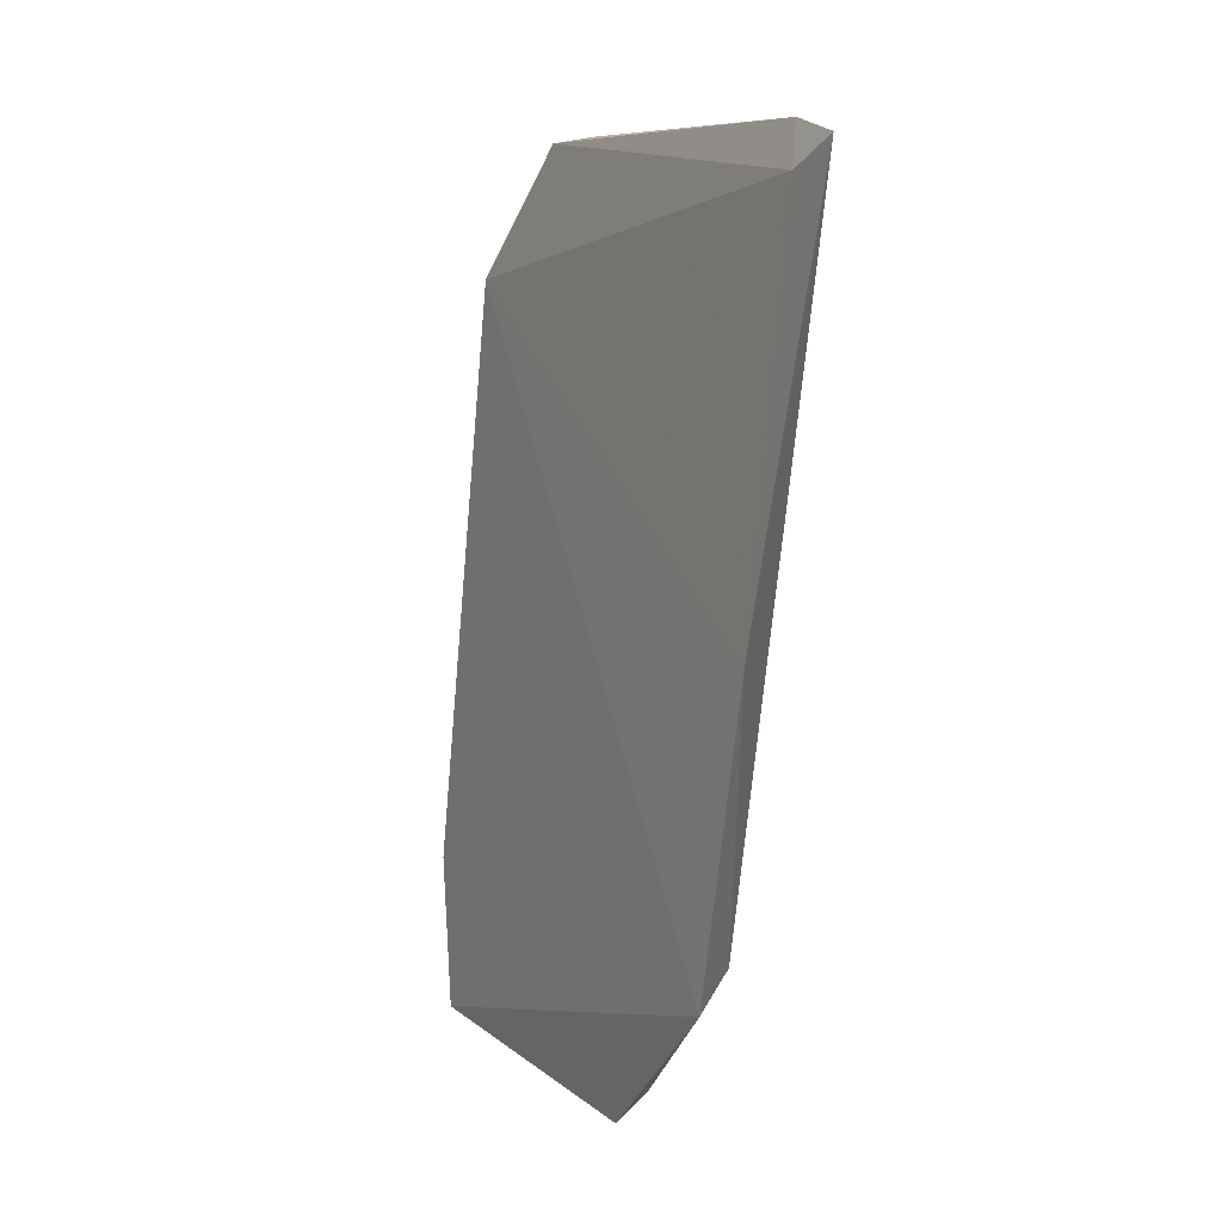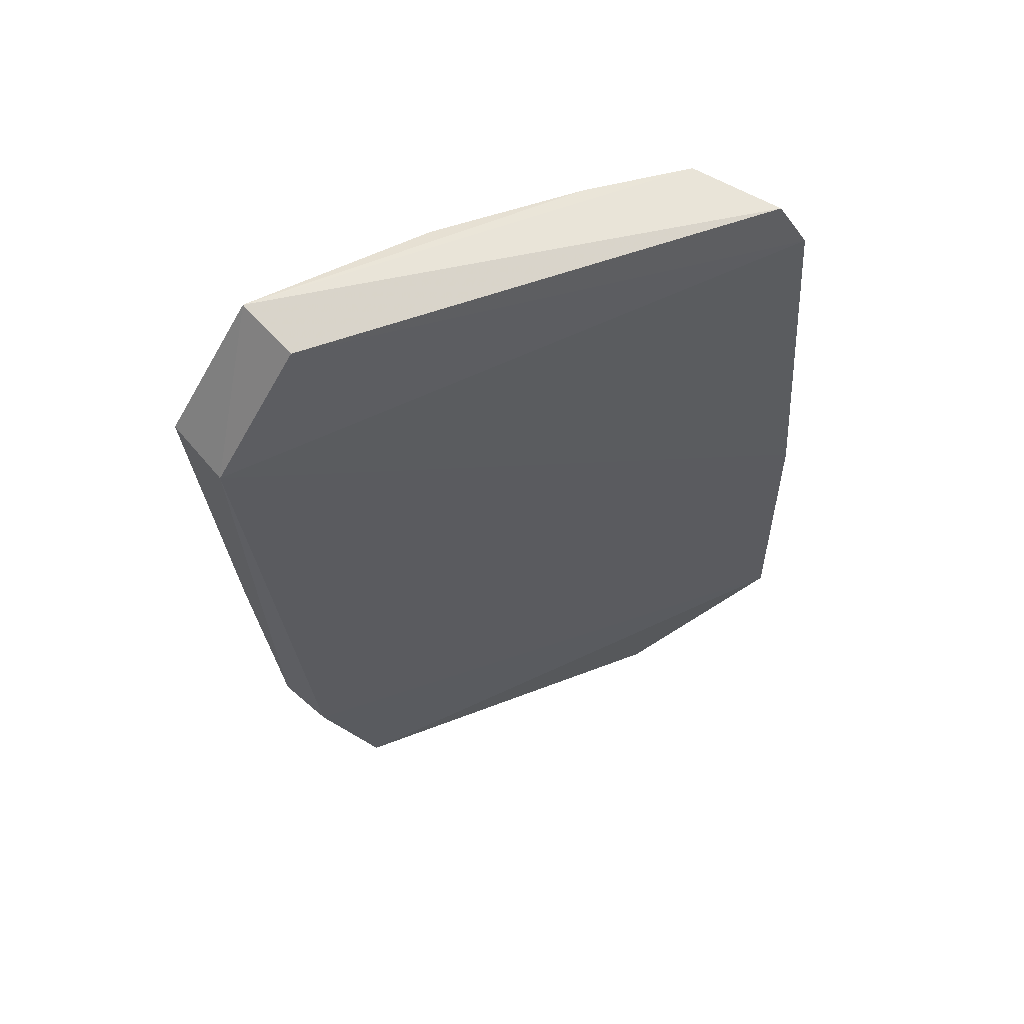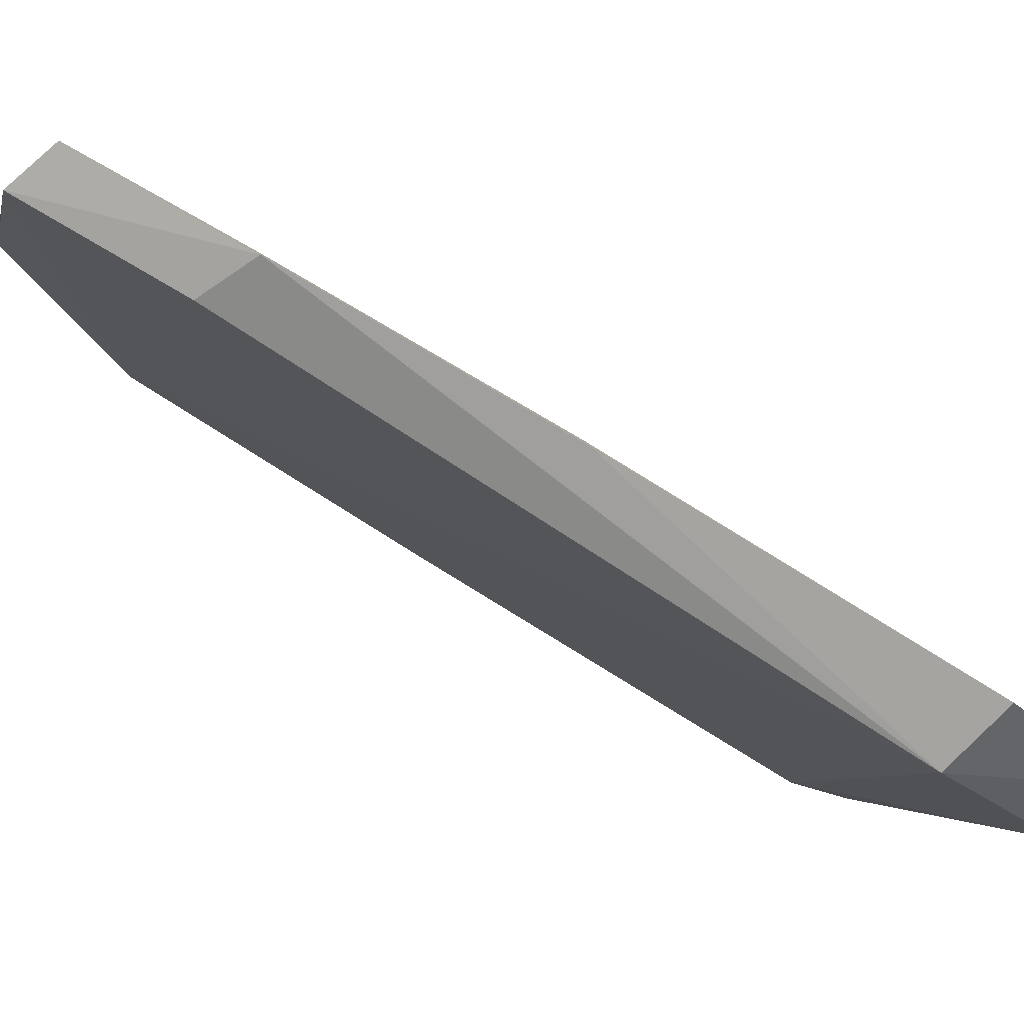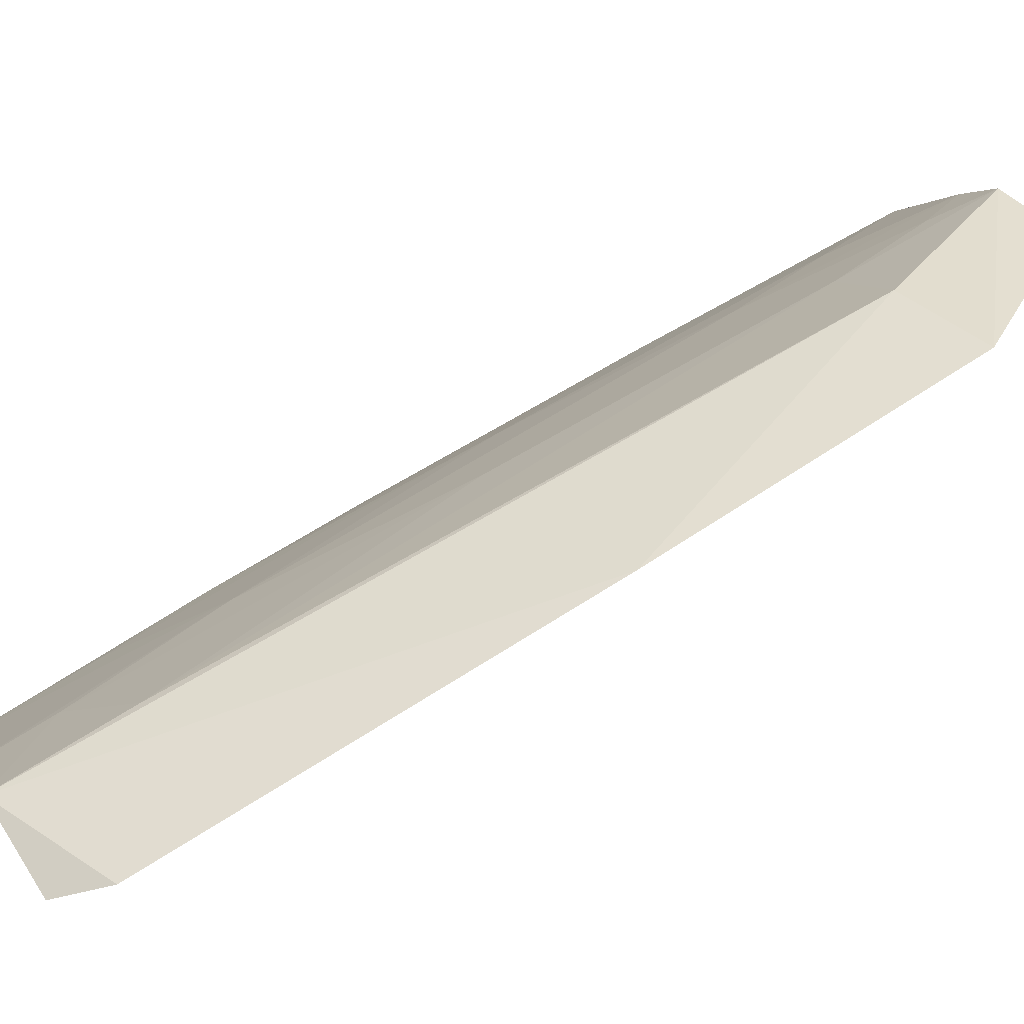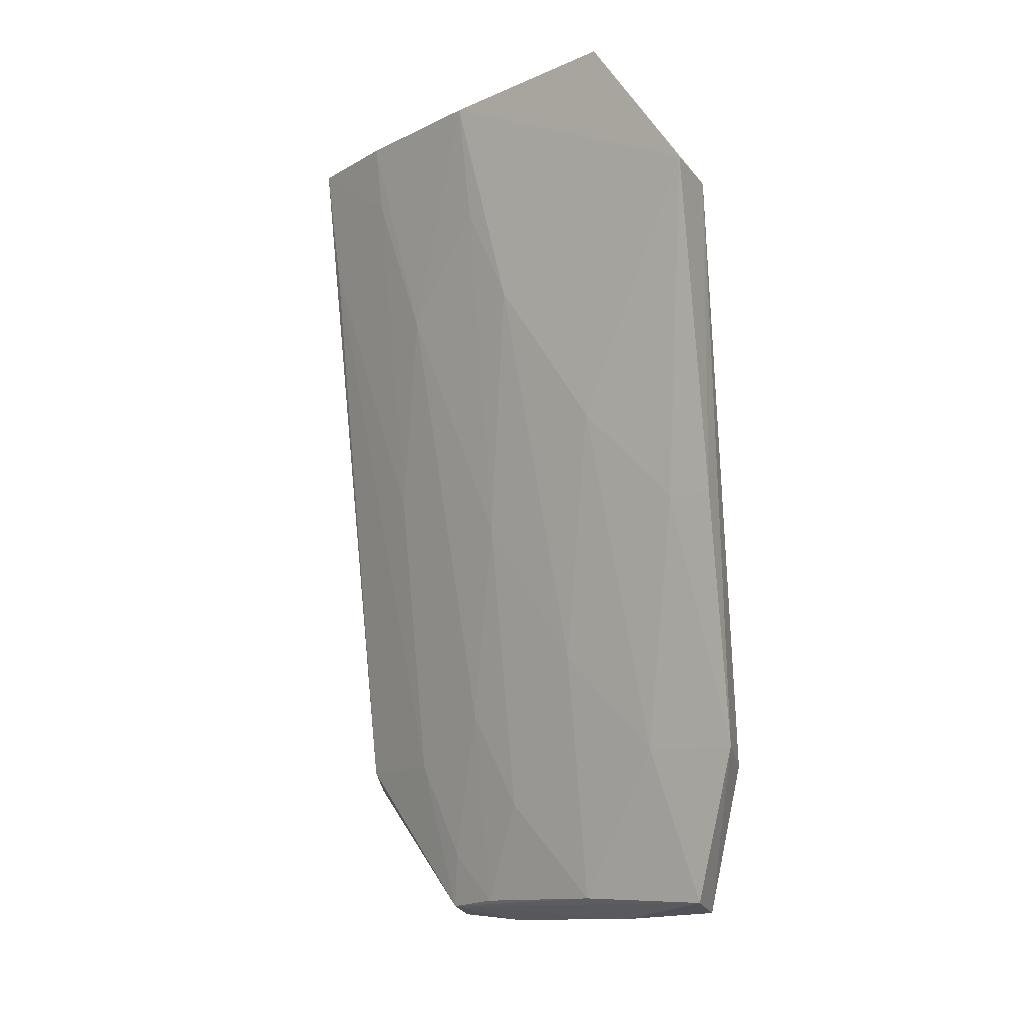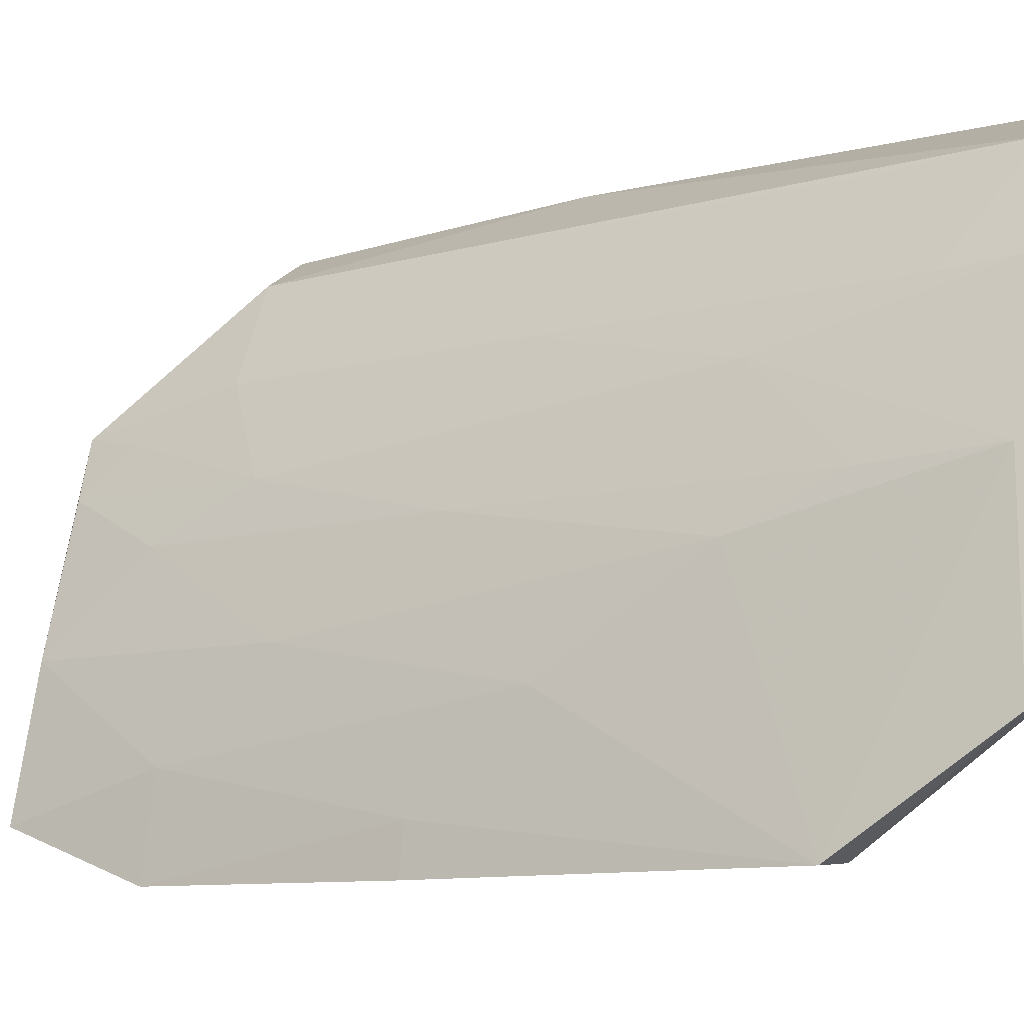
<metadata>
{"format":"obj","ext":"obj","renderer":"f3d","projection":"perspective","resolution":1024,"background":"white","views":[{"elev":9.3,"azim":134.5,"up":"+Z"},{"elev":66.8,"azim":51.8,"up":"+Z"},{"elev":-76.4,"azim":-129.7,"up":"+Y"},{"elev":76.4,"azim":51.0,"up":"+Y"},{"elev":-12.5,"azim":-62.0,"up":"+Z"},{"elev":-9.1,"azim":-64.1,"up":"+Y"}]}
</metadata>
<code>
v -0.06204 0.03605 0.1581
v -0.06087 0.03686 0.156
v -0.0608 0.03398 0.123
v -0.06239 0.02776 0.1154
v -0.06989 0.009209 0.1513
v -0.05684 0.03592 0.1223
v -0.07117 0.02282 0.1577
v -0.06636 0.03445 0.1578
v -0.06989 0.01415 0.1579
v -0.06484 0.01164 0.1149
v -0.05835 0.03684 0.1367
v -0.073 0.01381 0.1583
v -0.06554 0.02945 0.1374
v -0.06641 0.009404 0.122
v -0.05942 0.02867 0.115
v -0.06855 0.02977 0.1577
v -0.06738 0.01123 0.1153
v -0.06566 0.03406 0.1519
v -0.06318 0.02934 0.123
v -0.06119 0.02451 0.1147
v -0.06809 0.0272 0.147
v -0.07054 0.01562 0.1398
v -0.06907 0.008755 0.1227
v -0.06814 0.02958 0.1543
v -0.06373 0.0168 0.1146
v -0.06548 0.02485 0.1253
v -0.07331 0.009035 0.1515
v -0.06834 0.01332 0.1228
v -0.06321 0.02719 0.1181
v -0.07044 0.02043 0.147
v -0.0707 0.01098 0.1349
v -0.071 0.008803 0.1349
v -0.06598 0.01798 0.1157
v -0.07046 0.02255 0.1519
v -0.0679 0.02255 0.135
v -0.06552 0.02243 0.1205
v -0.06806 0.01796 0.1277
v -0.06363 0.02494 0.1156
f 6 4 3
f 8 1 2
f 9 5 2
f 9 2 1
f 11 2 5
f 11 5 6
f 11 8 2
f 11 6 3
f 11 3 8
f 12 1 8
f 12 9 1
f 12 5 9
f 14 10 6
f 14 6 5
f 15 4 6
f 15 6 10
f 16 12 8
f 16 7 12
f 18 8 3
f 19 3 4
f 19 18 3
f 19 13 18
f 20 15 10
f 20 4 15
f 21 7 16
f 23 17 10
f 23 10 14
f 23 14 5
f 24 16 8
f 24 8 18
f 24 21 16
f 24 18 13
f 24 13 21
f 25 17 4
f 25 4 20
f 25 20 10
f 25 10 17
f 26 21 13
f 26 13 19
f 27 12 7
f 27 5 12
f 28 17 23
f 29 26 19
f 29 19 4
f 30 27 7
f 30 22 27
f 31 27 22
f 31 28 23
f 31 22 28
f 32 23 5
f 32 5 27
f 32 31 23
f 32 27 31
f 33 17 28
f 33 4 17
f 34 30 7
f 34 7 21
f 35 21 26
f 35 34 21
f 35 30 34
f 36 35 26
f 37 33 28
f 37 28 22
f 37 22 30
f 37 30 35
f 37 36 33
f 37 35 36
f 38 36 26
f 38 26 29
f 38 29 4
f 38 4 33
f 38 33 36

</code>
